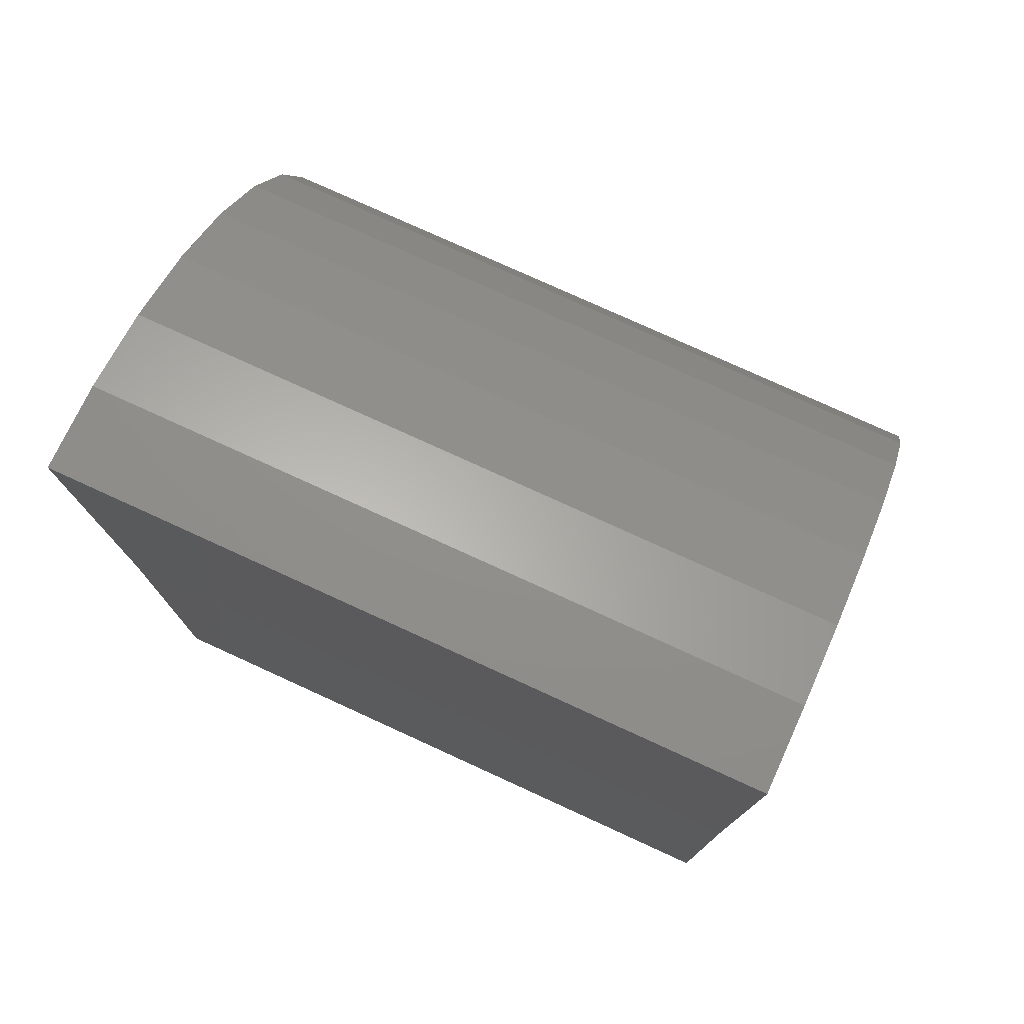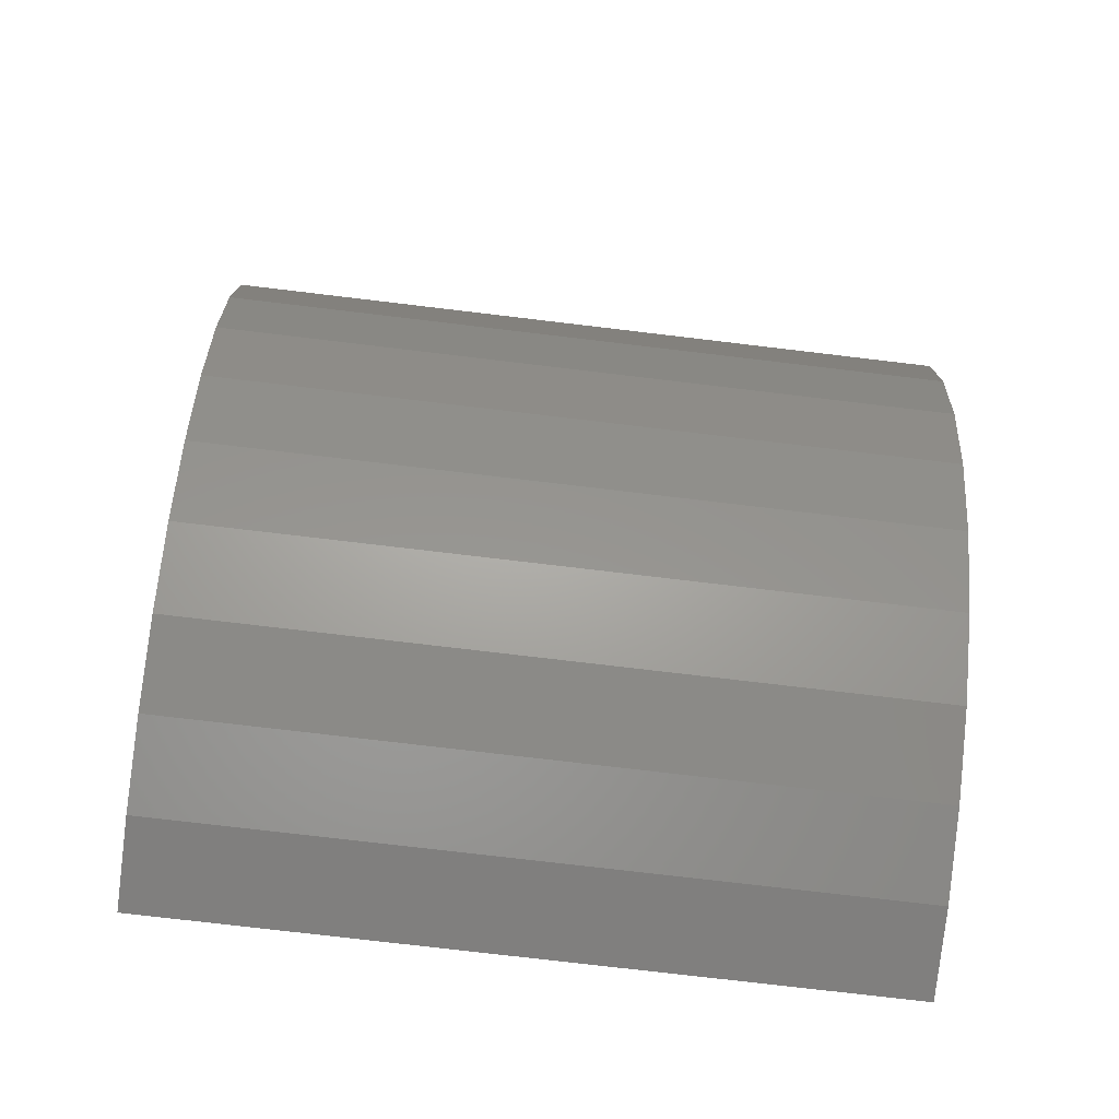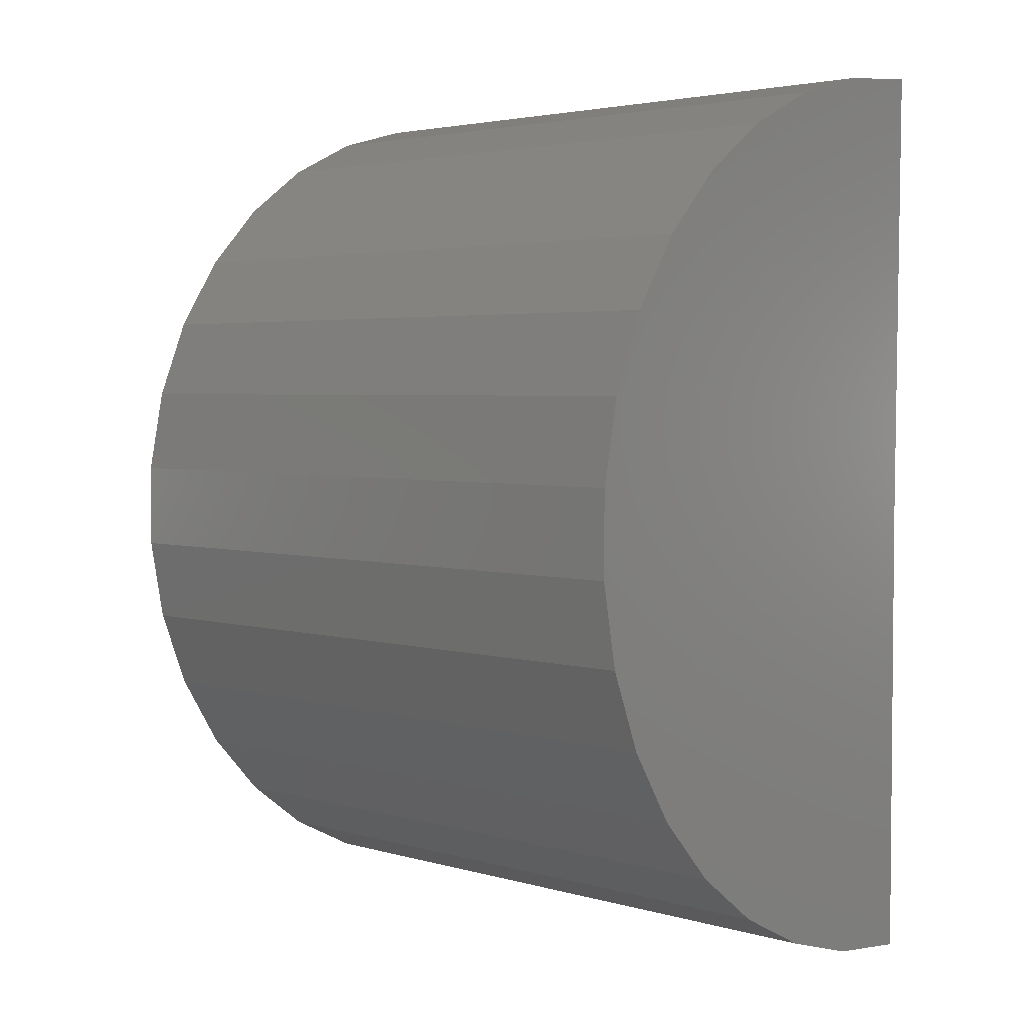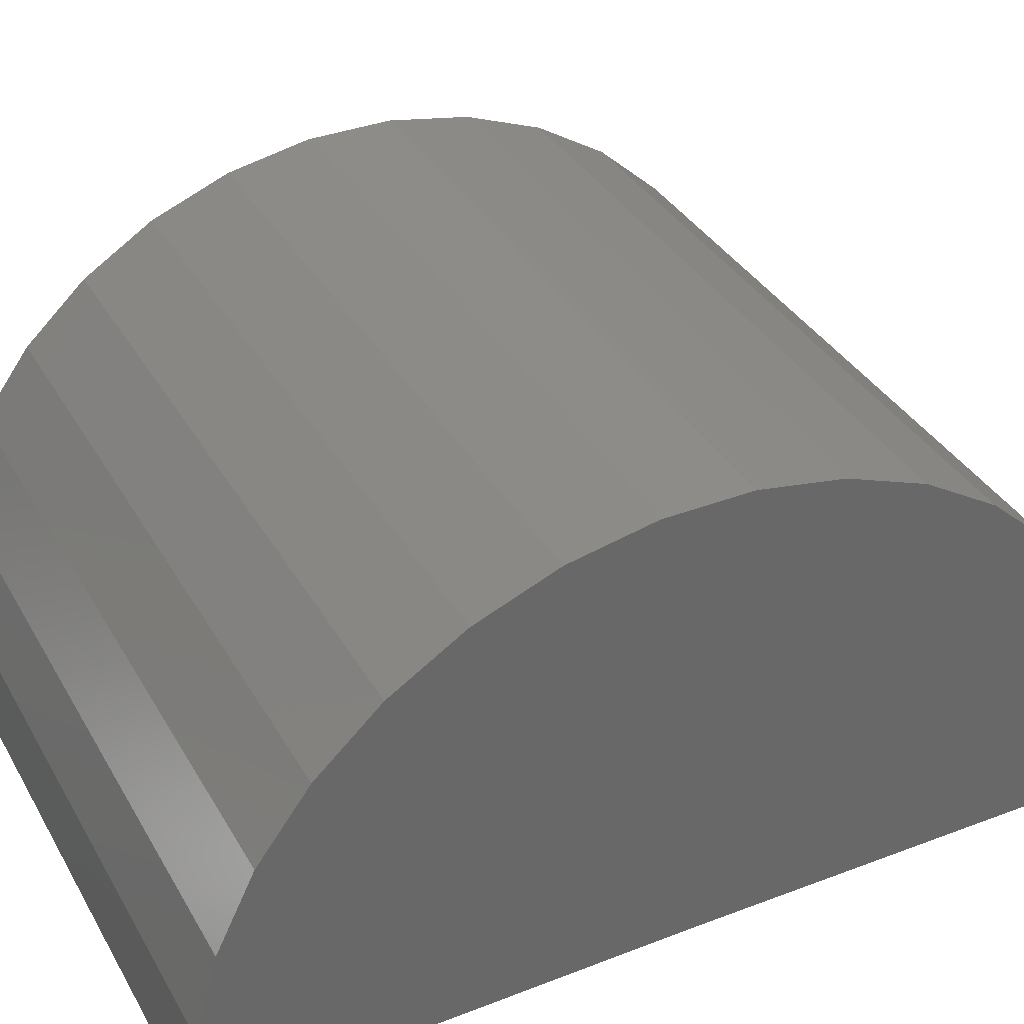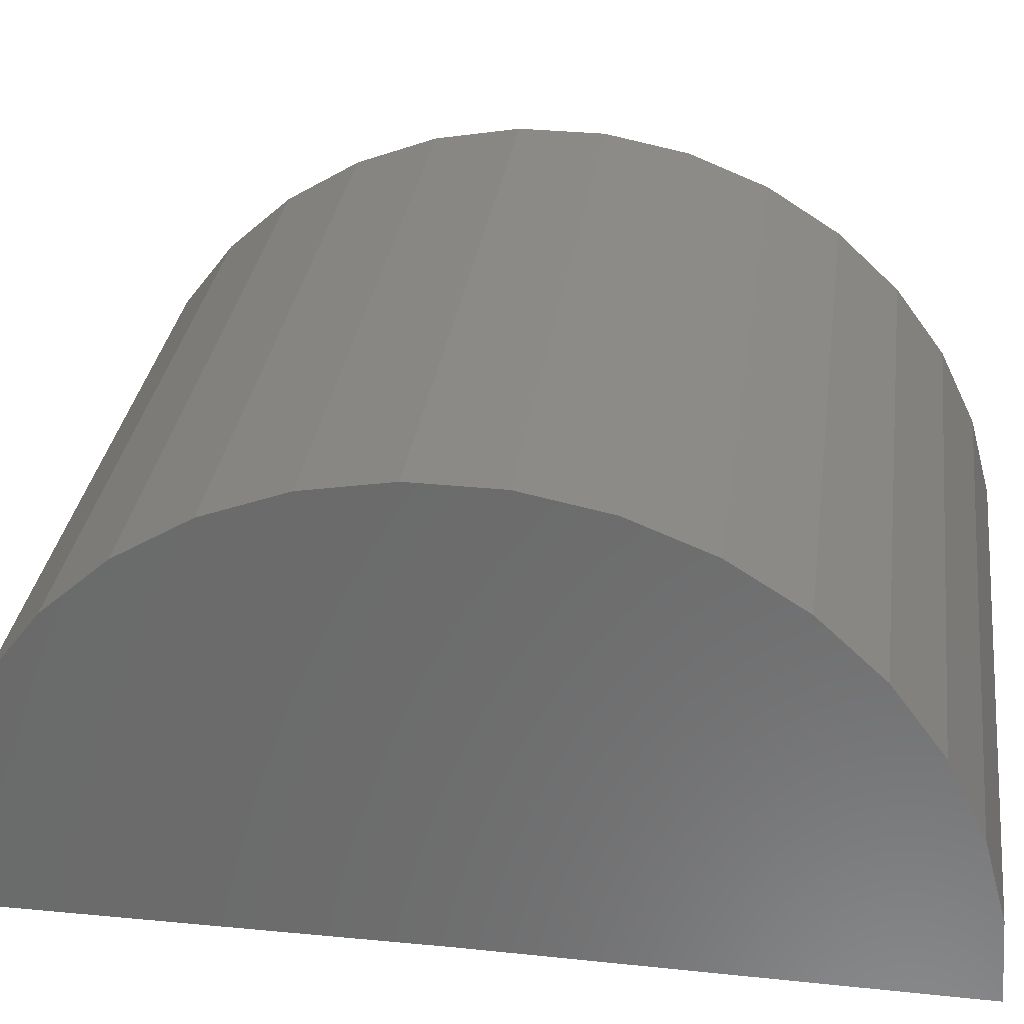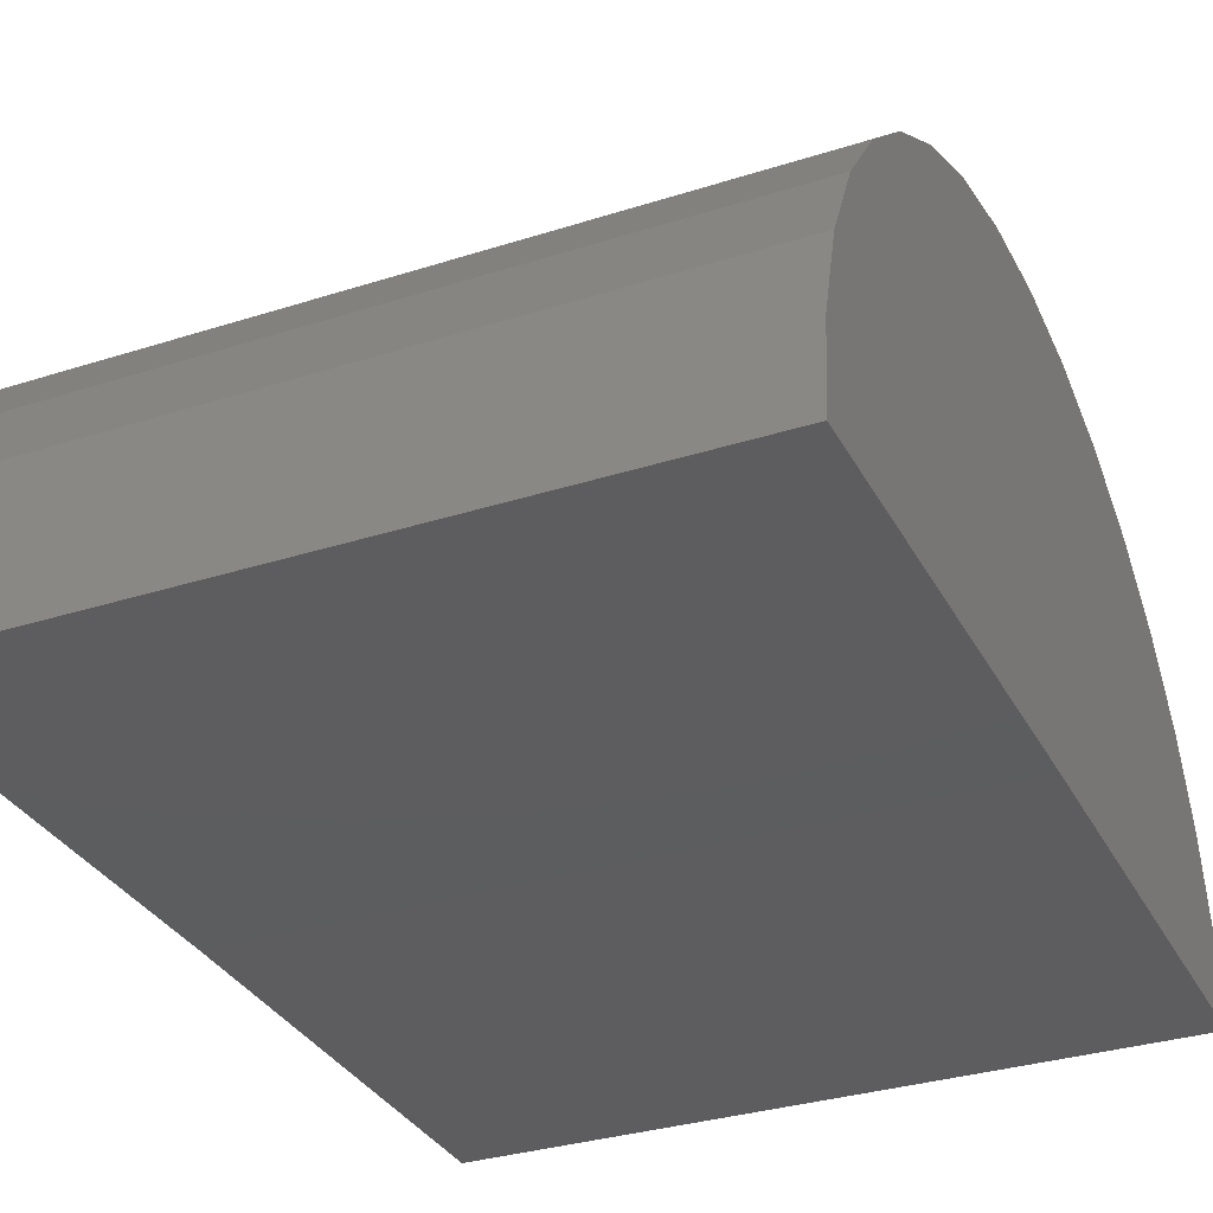
<metadata>
{"format":"stl","ext":"stl","renderer":"f3d","projection":"perspective","resolution":1024,"background":"white","views":[{"elev":76.9,"azim":-155.4,"up":"+Y"},{"elev":-75.0,"azim":-6.8,"up":"+Y"},{"elev":3.3,"azim":44.6,"up":"+Y"},{"elev":35.8,"azim":-116.5,"up":"+Z"},{"elev":31.2,"azim":97.7,"up":"+Z"},{"elev":-32.3,"azim":24.1,"up":"+Z"}]}
</metadata>
<code>
# stl→obj: 38 verts, 72 faces
v -0.75 1.14 -0.007021
v 0.1094 1.14 -0.007021
v -0.75 0.5699 0
v 0.1094 0.5699 0
v -0.75 0 0
v 0.1094 0 0
v -0.75 1.131 0.09822
v -0.75 0.7298 0.547
v -0.75 0.5206 0.5678
v -0.75 0.6262 0.5671
v -0.75 0.00978 0.1051
v -0.75 1.104 0.2001
v -0.75 0.03878 0.2066
v -0.75 1.057 0.2951
v -0.75 0.08601 0.3011
v -0.75 0.9947 0.38
v -0.75 0.1499 0.3852
v -0.75 0.9173 0.4518
v -0.75 0.2281 0.456
v -0.75 0.828 0.5081
v -0.75 0.3181 0.5113
v -0.75 0.4167 0.5489
v 0.1094 1.131 0.09822
v 0.1094 0.6262 0.5671
v 0.1094 0.5206 0.5678
v 0.1094 0.7298 0.547
v 0.1094 0.4167 0.5489
v 0.1094 0.3181 0.5113
v 0.1094 0.828 0.5081
v 0.1094 0.2281 0.456
v 0.1094 0.9173 0.4518
v 0.1094 0.1499 0.3852
v 0.1094 0.9947 0.38
v 0.1094 0.08601 0.3011
v 0.1094 1.057 0.2951
v 0.1094 0.03878 0.2066
v 0.1094 1.104 0.2001
v 0.1094 0.00978 0.1051
f 1 2 3
f 3 2 4
f 5 3 6
f 6 3 4
f 3 7 1
f 8 9 10
f 3 5 7
f 7 5 11
f 7 11 12
f 12 11 13
f 12 13 14
f 14 13 15
f 14 15 16
f 16 15 17
f 16 17 18
f 18 17 19
f 18 19 20
f 20 19 21
f 20 21 8
f 8 21 22
f 8 22 9
f 23 4 2
f 24 25 26
f 25 27 26
f 26 27 28
f 26 28 29
f 29 28 30
f 29 30 31
f 31 30 32
f 31 32 33
f 33 32 34
f 33 34 35
f 35 34 36
f 35 36 37
f 37 36 38
f 37 38 23
f 23 38 6
f 23 6 4
f 2 1 23
f 23 1 7
f 23 7 37
f 37 7 12
f 37 12 35
f 35 12 14
f 35 14 33
f 33 14 16
f 33 16 31
f 31 16 18
f 31 18 29
f 29 18 20
f 29 20 26
f 26 20 8
f 26 8 24
f 24 8 10
f 24 10 25
f 25 10 9
f 25 9 27
f 27 9 22
f 27 22 28
f 28 22 21
f 28 21 30
f 30 21 19
f 30 19 32
f 32 19 17
f 32 17 34
f 34 17 15
f 34 15 36
f 36 15 13
f 36 13 38
f 38 13 11
f 38 11 6
f 6 11 5

</code>
